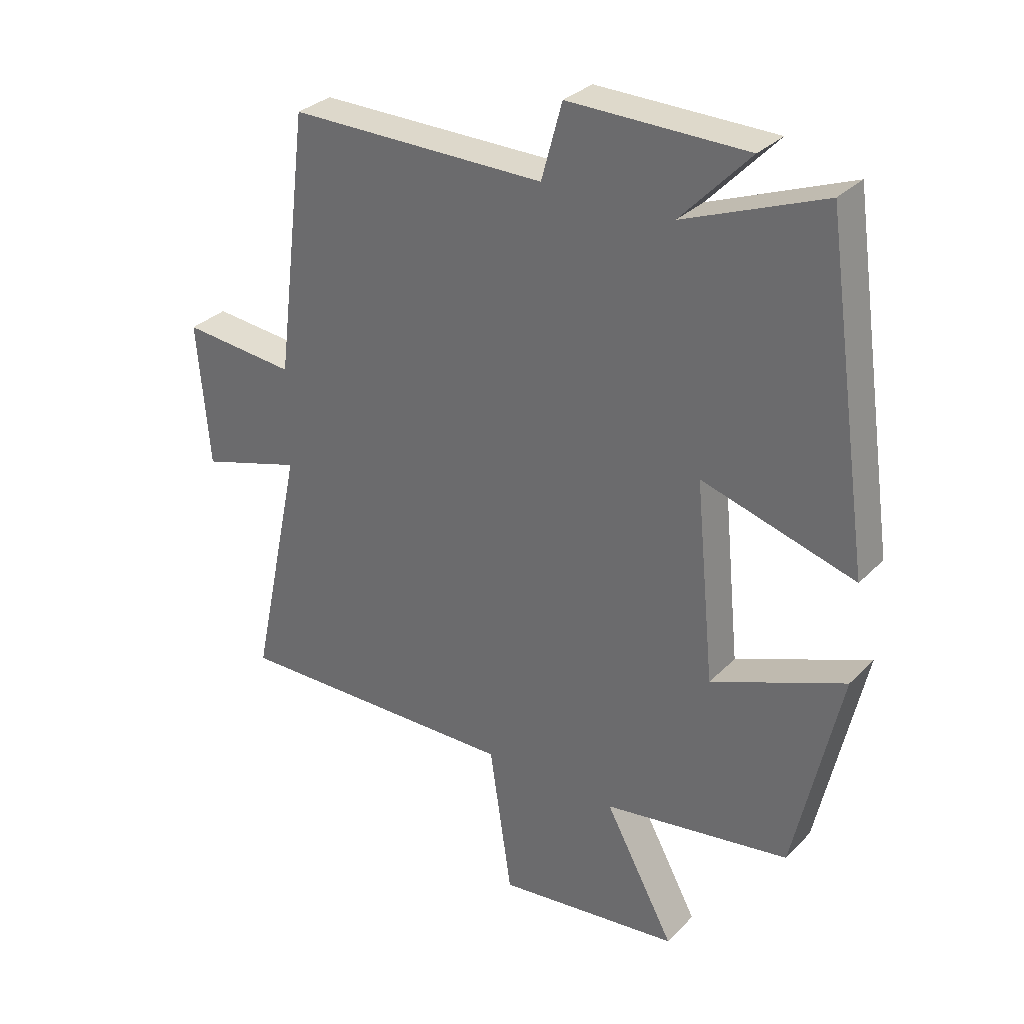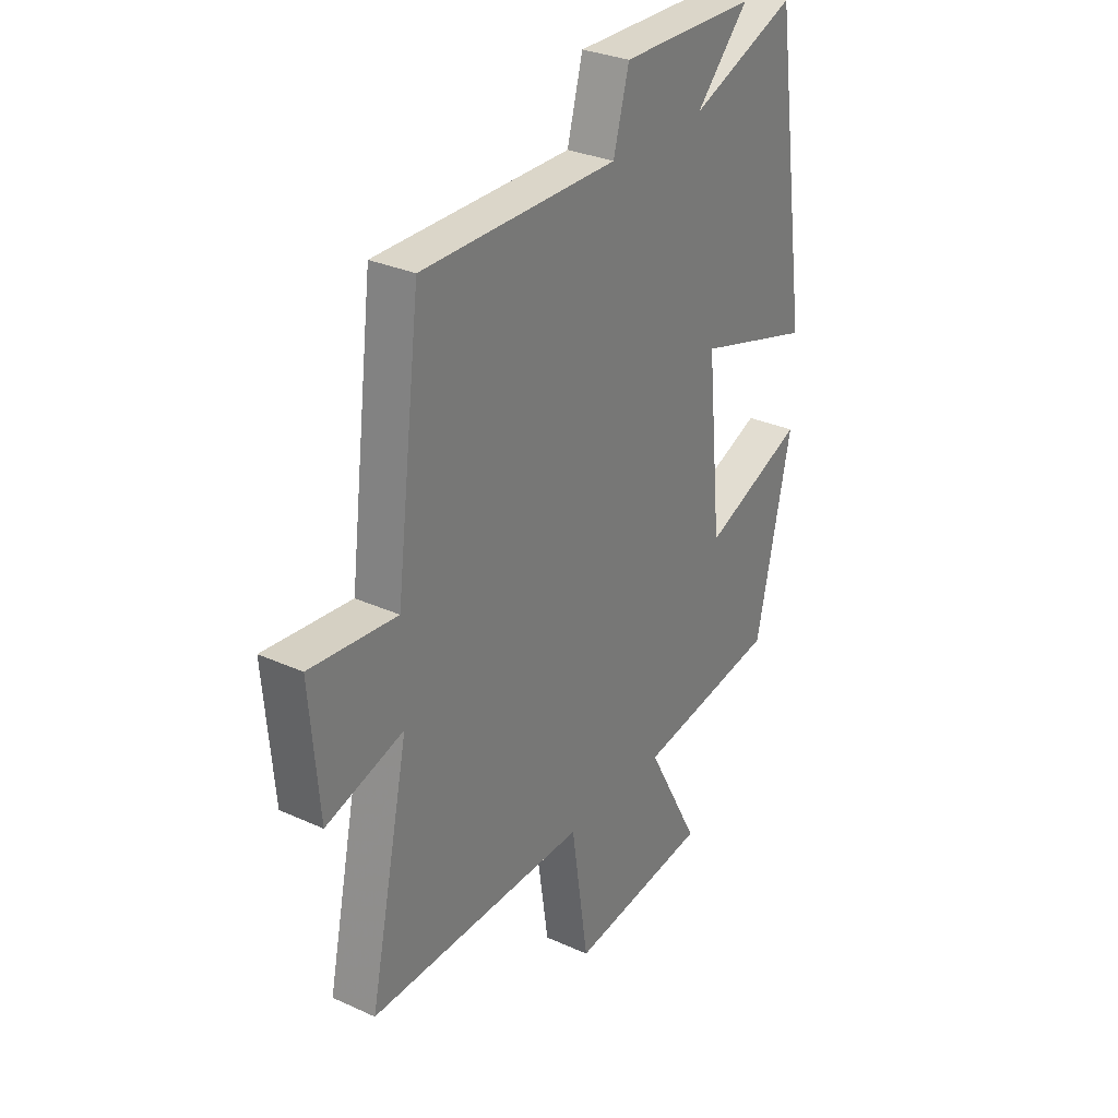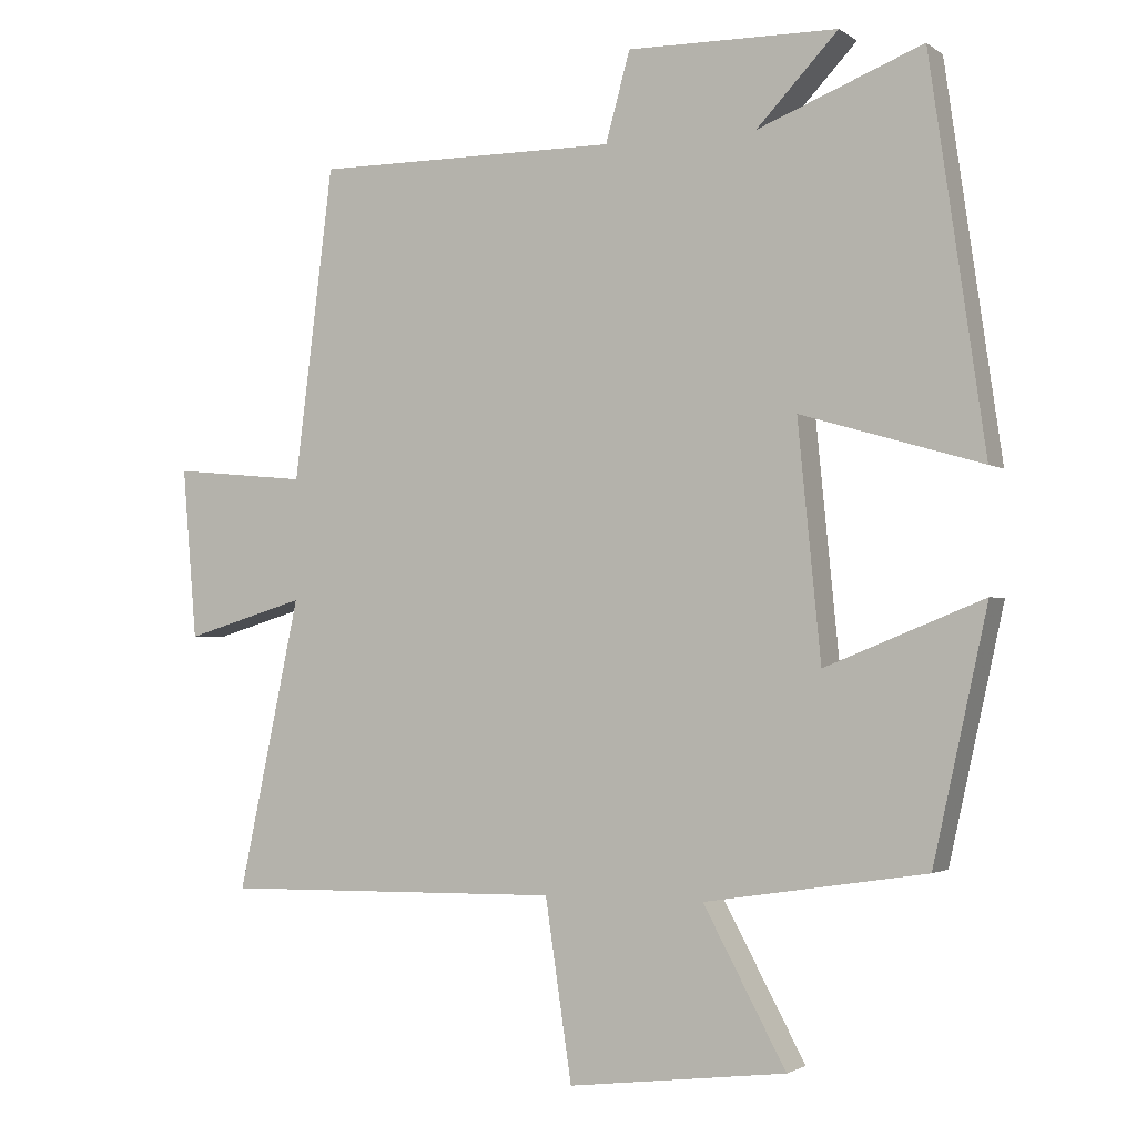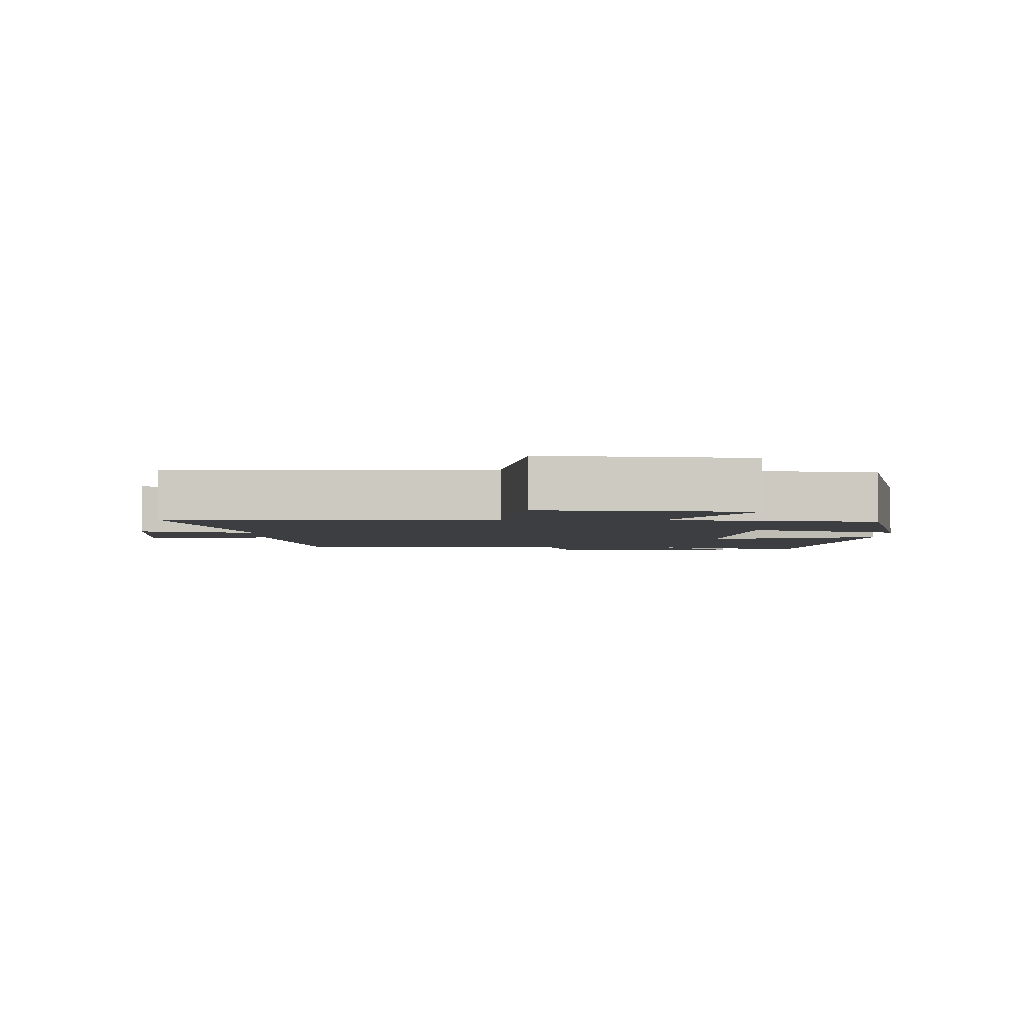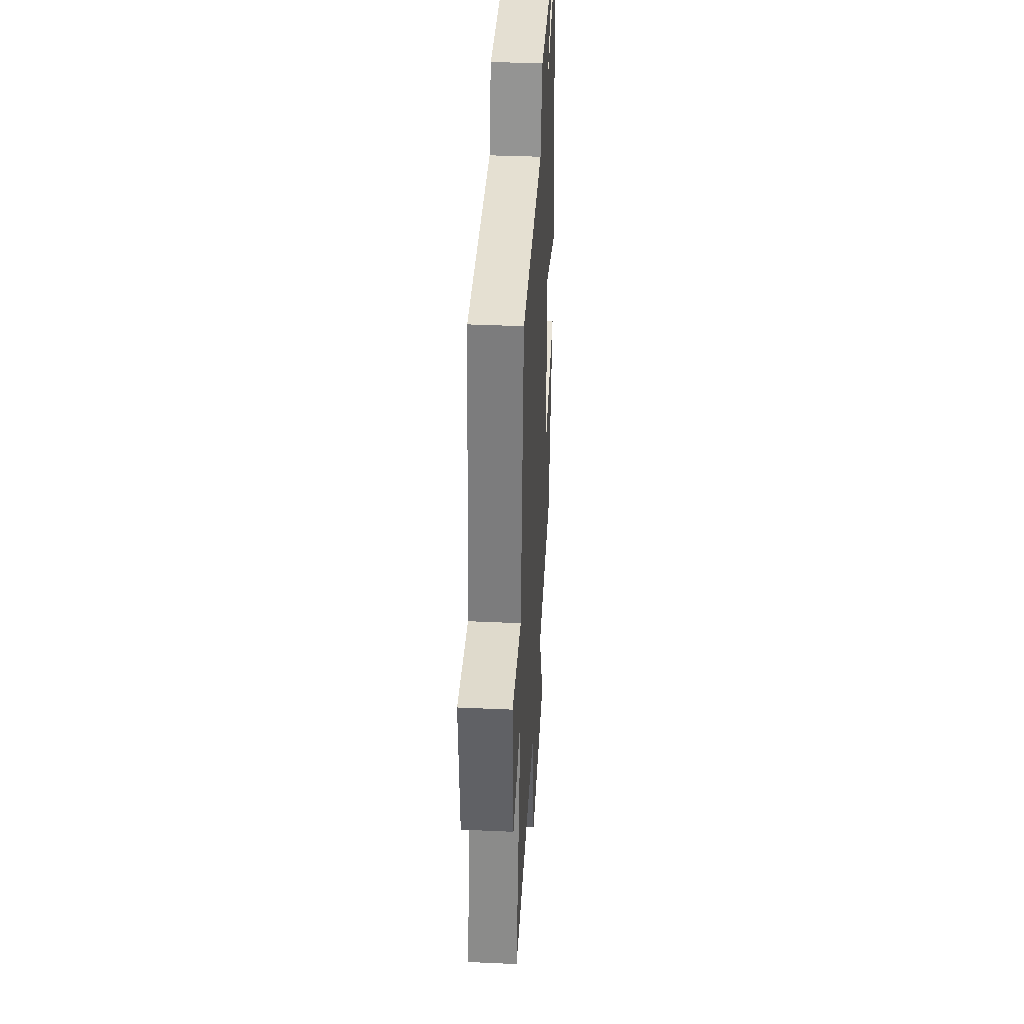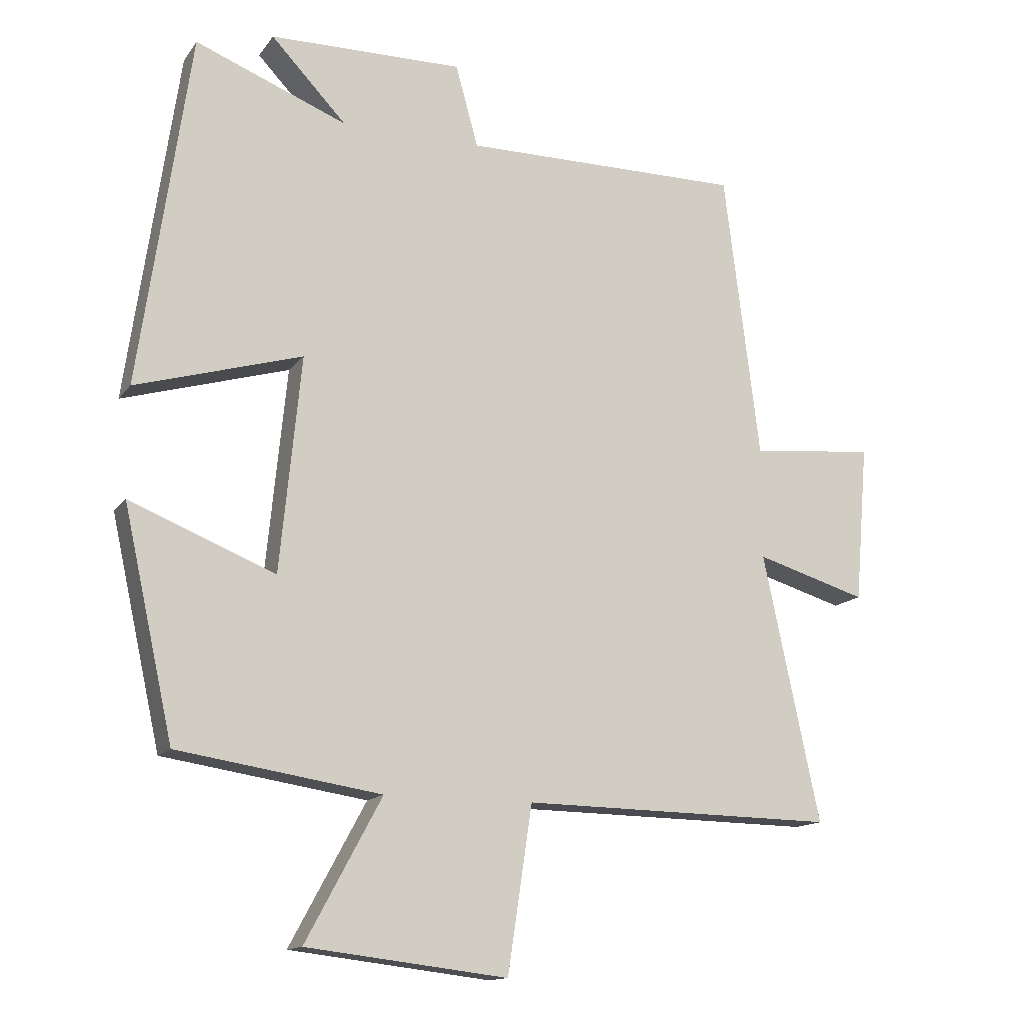
<metadata>
{"format":"obj","ext":"obj","renderer":"f3d","projection":"perspective","resolution":1024,"background":"white","views":[{"elev":31.2,"azim":-144.3,"up":"+Z"},{"elev":30.3,"azim":123.4,"up":"+Z"},{"elev":-2.3,"azim":-154.5,"up":"+Z"},{"elev":-3.1,"azim":180.0,"up":"+Y"},{"elev":37.9,"azim":93.3,"up":"+Z"},{"elev":-14.1,"azim":-22.9,"up":"+Z"}]}
</metadata>
<code>
v -0.424 0.07 -0.453
v -0.5 0.07 -0.11
v -0.28 0.07 -0.198
v -0.248 0.07 0.128
v -0.5 0.07 0.054
v -0.423 0.07 0.59
v -0.193 0.07 0.5
v -0.307 0.07 0.62
v -0.013 0.07 0.624
v 0.021 0.07 0.5
v 0.446 0.07 0.502
v 0.5 0.07 0.068
v 0.688 0.07 0.086
v 0.668 0.07 -0.152
v 0.5 0.07 -0.102
v 0.586 0.07 -0.507
v 0.11 0.07 -0.5
v 0.073 0.07 -0.749
v -0.231 0.07 -0.713
v -0.116 0.07 -0.5
v -0.424 0 -0.453
v -0.5 0 -0.11
v -0.28 0 -0.198
v -0.248 0 0.128
v -0.5 0 0.054
v -0.423 0 0.59
v -0.193 0 0.5
v -0.307 0 0.62
v -0.013 0 0.624
v 0.021 0 0.5
v 0.446 0 0.502
v 0.5 0 0.068
v 0.688 0 0.086
v 0.668 0 -0.152
v 0.5 0 -0.102
v 0.586 0 -0.507
v 0.11 0 -0.5
v 0.073 0 -0.749
v -0.231 0 -0.713
v -0.116 0 -0.5
f 17 18 19 20
f 17 20 1 2
f 15 16 17
f 12 13 14 15
f 10 11 12 15
f 10 15 17
f 7 8 9 10
f 7 10 17
f 4 5 6 7
f 3 4 7 17
f 2 3 17
f 40 39 38 37
f 22 21 40 37
f 37 36 35
f 35 34 33 32
f 35 32 31 30
f 37 35 30
f 30 29 28 27
f 37 30 27
f 27 26 25 24
f 37 27 24 23
f 37 23 22
f 1 21 22 2
f 2 22 23 3
f 3 23 24 4
f 4 24 25 5
f 5 25 26 6
f 6 26 27 7
f 7 27 28 8
f 8 28 29 9
f 9 29 30 10
f 10 30 31 11
f 11 31 32 12
f 12 32 33 13
f 13 33 34 14
f 14 34 35 15
f 15 35 36 16
f 16 36 37 17
f 17 37 38 18
f 18 38 39 19
f 19 39 40 20
f 20 40 21 1

</code>
